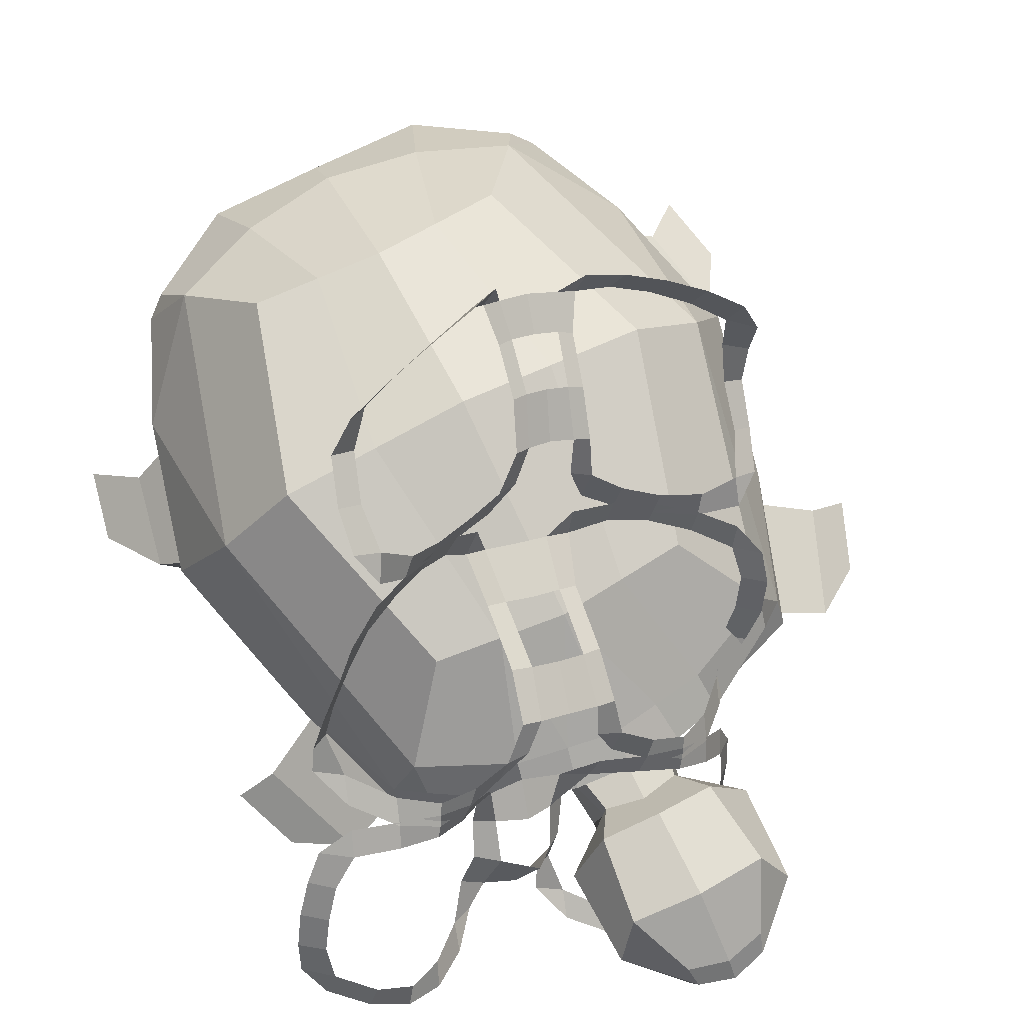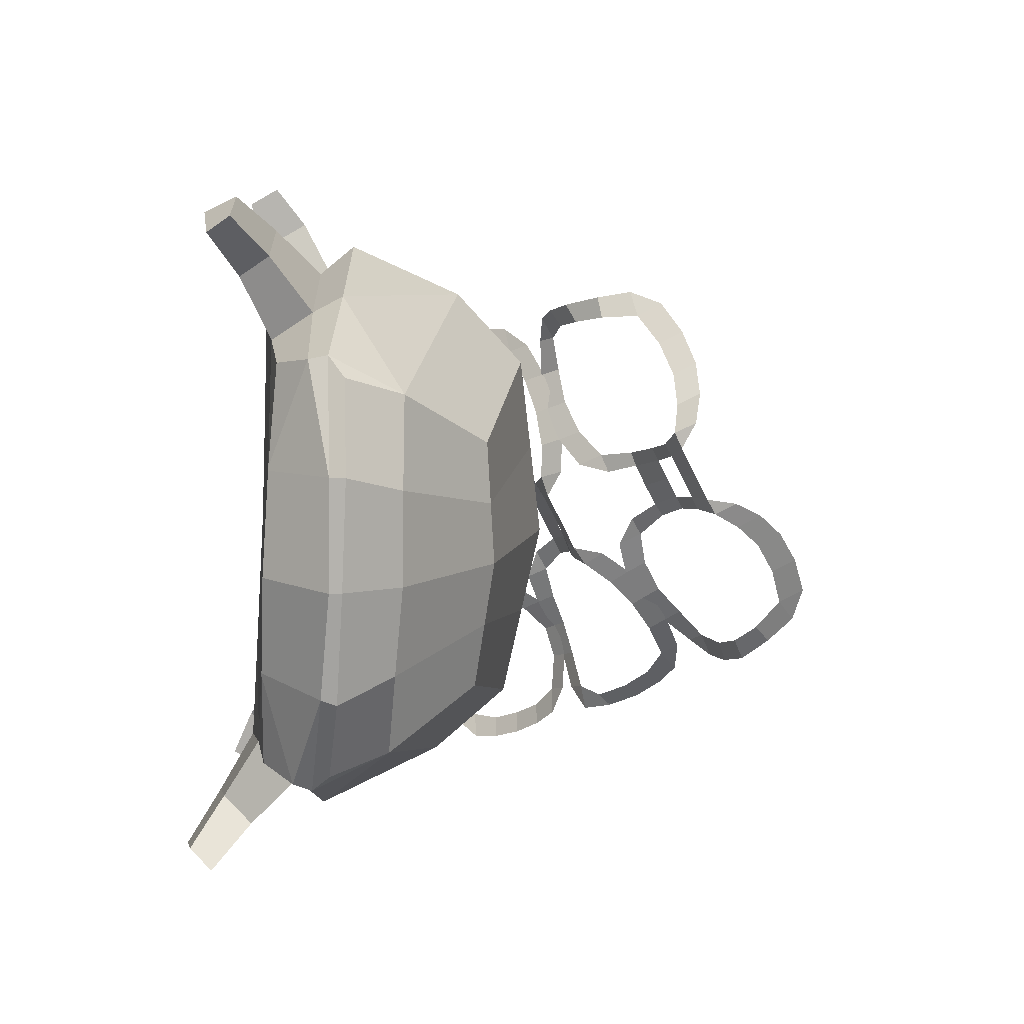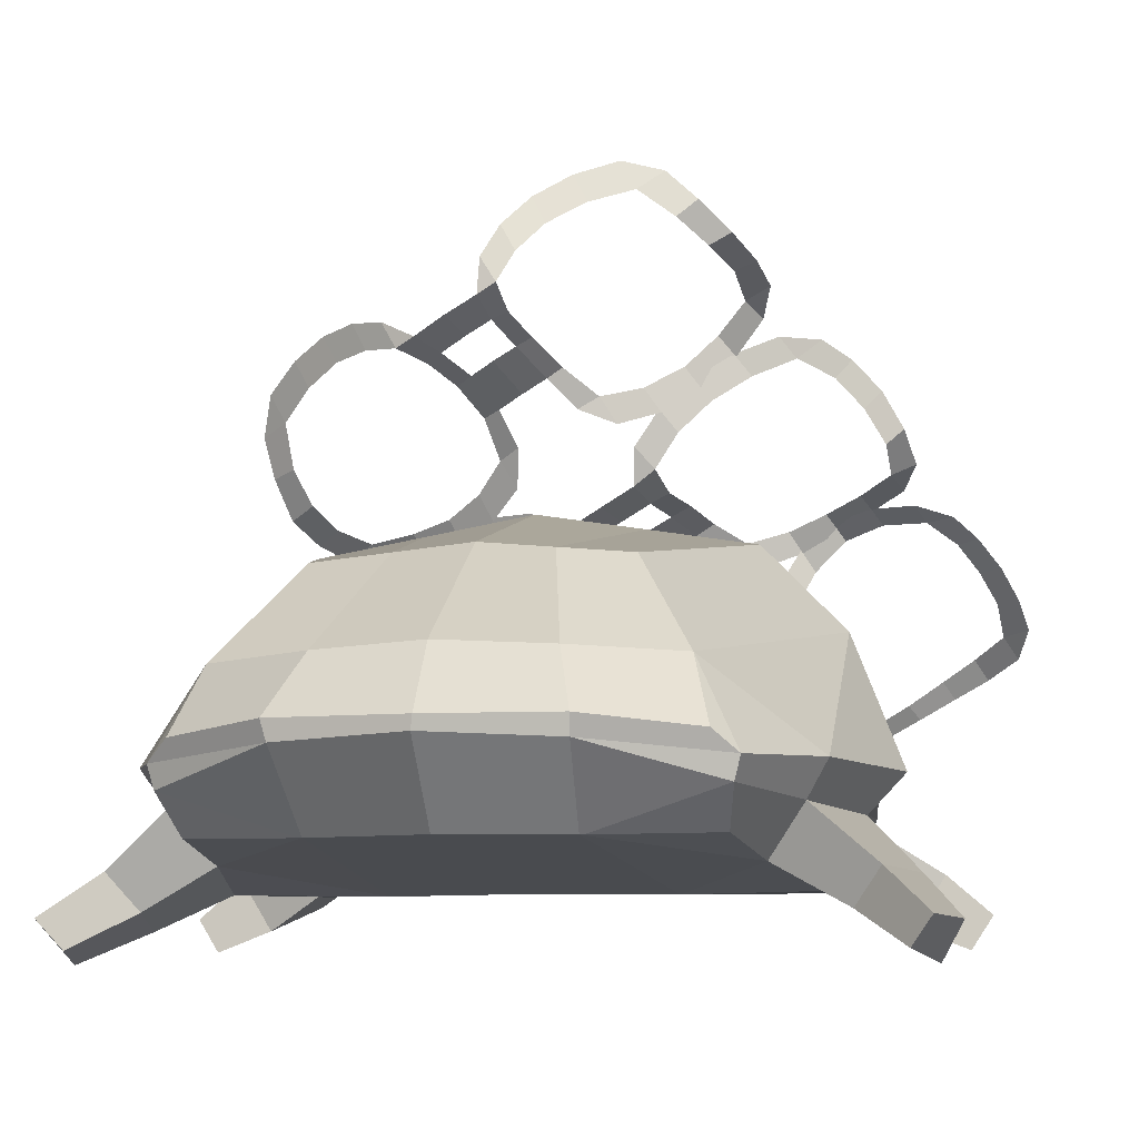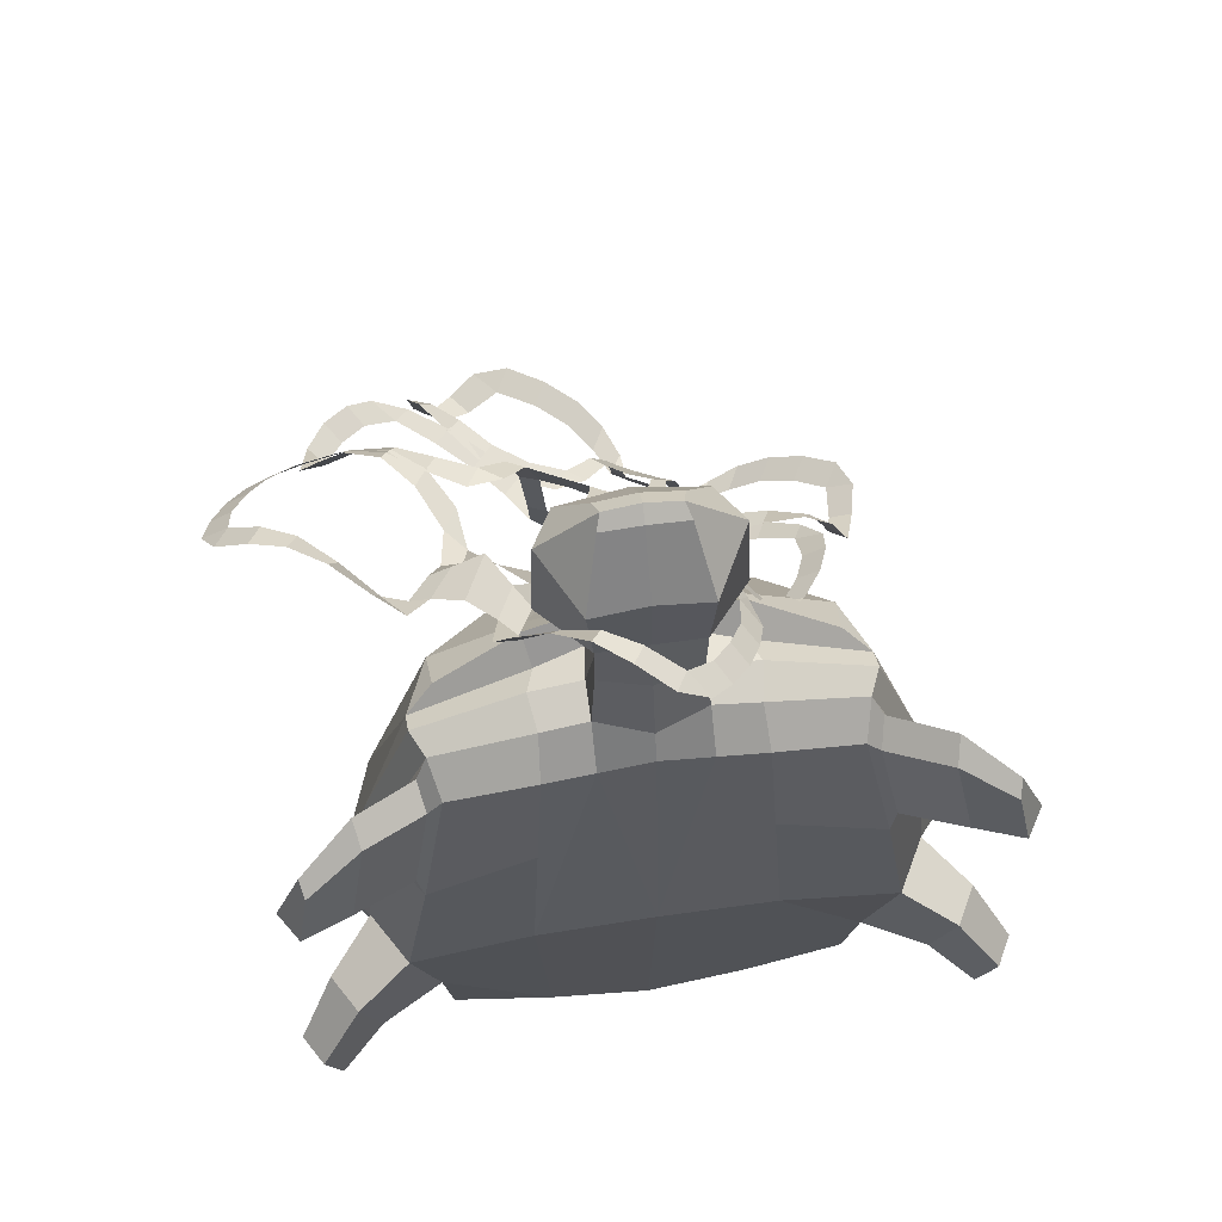
<metadata>
{"format":"obj","ext":"obj","renderer":"f3d","projection":"perspective","resolution":1024,"background":"white","views":[{"elev":74.1,"azim":-26.5,"up":"+Y"},{"elev":-78.9,"azim":87.0,"up":"+Z"},{"elev":-7.8,"azim":-166.8,"up":"+Y"},{"elev":62.8,"azim":-8.6,"up":"+Z"}]}
</metadata>
<code>
o 000_Plane_1
g Plane_1
v 2.518 -6.32 48.58
v 1.273 -8.517 49.23
v 4.46 -8.529 46.97
v -2.201 -6.394 51.47
v -1.001 -4.376 50.76
v 6.657 -6.651 45.24
v 5.222 -4.707 46.49
v 8.701 -4.099 43.22
v 7.202 -2.166 44.55
v -5.55 -4.164 52.38
v -4.504 -2.533 51.14
v -11.33 0.317 45.56
v -13.81 1.117 44.2
v -12.21 -0.674 48.19
v -8.91 -2.274 51.25
v -8.015 -1.076 49.15
v -11.3 2.569 42.01
v -12.96 4.043 42.73
v -9.605 5.827 40.77
v -11.13 7.715 42.02
v 9.278 3.863 40.71
v 11.08 1.437 39.28
v 10.34 5.125 38.53
v 7.995 8.999 39.27
v 7.012 7.724 41.32
v 8.731 0.576 42.47
v 10.24 -1.259 41.13
v 5.009 11.85 39.64
v 3.947 10.26 41.1
v -4.6 10.56 37.55
v -3.201 13.08 37.28
v -7.25 11.18 36.35
v 1.256 13.19 38.93
v -0.012 11.06 39.61
v -9.412 9.492 38.55
v -7.809 7.89 37.92
v -11.07 12.94 35.42
v -12.14 11.64 39.09
v -13.27 10.42 43.85
v -15.66 6.164 43.27
v -36.1 15.8 45.1
v -38.74 16.21 43.08
v -37.46 13.66 45.74
v -34.21 11.94 48.59
v -32.98 13.94 47.88
v -35.78 18.78 42.8
v -37.99 18.92 41.22
v -34.33 21.62 40.81
v -36.55 21.82 39.14
v -30.76 10.27 50.12
v -29.71 11.9 48.87
v -23.13 7.072 44.5
v -23.89 6.02 47.13
v -21.02 5.249 43.55
v -27.32 8.268 49.59
v -26.45 9.482 47.48
v -18.74 7.356 42.21
v -20.73 7.972 41.16
v -16.4 10.73 41.54
v -18.61 10.99 39.96
v -29.67 26.17 37.2
v -28.82 27.55 35
v -32.46 26.37 35.36
v -24.44 27.57 36.35
v -25.32 26.24 38.41
v -34.6 24.42 37.09
v -32.45 24.16 38.76
v -20.57 26.49 37.34
v -21.59 24.89 38.81
v -16.61 17.44 36.47
v -14.6 15.39 35.69
v -15.11 19.9 36.21
v -17.45 23.9 37.25
v -18.74 21.79 37.92
v -17.35 13.36 37.06
v -15.27 12.85 38.02
v 12.09 7.329 33.92
v 11.18 6.172 36.46
v 14.13 5.34 32.8
v 7.872 8.84 39.56
v 8.765 9.977 37.2
v 16.57 7.678 31.71
v 14.57 8.166 30.37
v 18.78 10.96 30.51
v 16.62 11.26 28.88
v 4.496 11.09 40.41
v 5.509 12.56 38.73
v -0.501 17.55 36.4
v -2.84 18.8 35.7
v -1.929 15.28 37.06
v 1.091 12.92 39.03
v 2.314 14.87 38.03
v -0.105 20.63 33.78
v -1.976 21.67 33.7
v 0.787 21.89 28.68
v -1.041 23.14 28.73
v 17.95 17.92 24.55
v 20.52 17.17 26.29
v 19.01 20.05 23.34
v 15.76 22.33 20.79
v 14.69 20.04 21.59
v 17.94 14.59 27.07
v 20.12 14.37 28.66
v 12.16 23.96 18.59
v 11.08 21.59 19.17
v 3.273 22.67 16.98
v 4.274 25.07 15.88
v 1.012 23.59 16.6
v 8.287 24.95 16.85
v 7.21 22.5 17.51
v -0.2 23.24 21.91
v 1.539 22.1 22.02
v -2.181 25.46 16.37
v -2.985 24.91 21.79
v -3.687 24.76 28.61
v -4.92 23.36 33.41
v -27.18 29.82 30.39
v -29.75 30.48 28.85
v -28.07 28.65 32.92
v -24.55 27.41 36.64
v -23.7 28.57 34.28
v -27.22 32.1 26.61
v -28.81 33.67 27.63
v -25.39 35.32 25.1
v -26.93 37.14 26.39
v -21.06 25.73 38.11
v -20.08 27.21 36.43
v -12.5 24.42 35.32
v -13.83 22.09 35.99
v -10.18 23 35.04
v -17.62 23.63 37.35
v -16.42 25.59 36.34
v -7.868 25.05 33.17
v -9.704 26.12 32.92
v -6.405 26.21 28.25
v -8.374 27.14 27.85
v -19.75 39.51 21.16
v -18.29 41.41 19.99
v -21.91 41.47 22.47
v -14.38 39.59 18.07
v -15.92 37.56 18.84
v -24.43 39.89 24.65
v -22.94 38.01 23.39
v -10.89 37.16 16.51
v -12.46 35.08 17.05
v -7.369 28.76 16.02
v -5.4 27.27 16.02
v -5.661 30.76 14.98
v -7.889 34.21 15.4
v -9.54 32.09 16
v -7.671 27.38 21.19
v -5.818 26.46 21.41
v 20.56 23.23 19.48
v 19.81 21.68 21.84
v 22.86 21.71 19.41
v 15.62 22.04 20.91
v 16.61 24.11 19.71
v 24.37 22.57 15.3
v 22.59 23.98 15.26
v 25.63 24.32 10.96
v 23.65 25.65 10.74
v 11.62 22.8 18.88
v 12.71 25.12 18.23
v 6.864 29.85 14.59
v 4.943 30.86 13.73
v 5.392 27.3 15.27
v 8.135 24.62 16.93
v 9.355 27.08 16.38
v 7.759 33.41 12.22
v 6.251 34.09 11.73
v 9.155 35.64 7.877
v 7.743 36.46 7.452
v 25.16 32.83 7.128
v 27.78 31.88 8.928
v 26.74 35.56 7.492
v 23.75 38.12 5.295
v 22.23 35.49 4.847
v 24.63 28.63 8.026
v 26.88 28.03 9.405
v 20.4 39.78 3.143
v 18.91 37.23 2.603
v 12.5 37.59 -0.542
v 13.79 39.96 -0.746
v 10.75 38.51 -0.935
v 17.03 40.36 1.037
v 15.63 37.76 0.608
v 9.179 37.63 2.434
v 10.53 36.79 2.909
v 7.845 40.16 -1.494
v 6.843 38.97 2.063
v 5.641 37.67 7.109
v 3.939 35.34 11.22
v -15.82 44.06 16.2
v -18.25 45.26 15.71
v -17.09 42.81 18.51
v -14.58 39.33 18.19
v -13.13 41.15 17.04
v -15.61 45.86 11.82
v -17.71 46.67 11.51
v -14.1 47.26 7.341
v -16.25 48.31 7.189
v -11.66 36.13 16.78
v -10.13 38.2 16.18
v -2.676 35.31 13.73
v -4.221 32.8 14.4
v -0.736 34.12 13.22
v -8.102 33.92 15.46
v -6.531 36.17 14.95
v 1.651 36.73 11.31
v 0.25 37.71 11.55
v 3.517 38.88 7.072
v 2.053 39.7 7.238
v -8.207 51.94 4.124
v -6.698 54.71 4.481
v -10.56 53.84 5.476
v -2.723 53.28 2.912
v -4.159 50.6 2.471
v -13.48 51.15 5.77
v -11.66 49.41 4.758
v 0.657 51.09 1.365
v -0.723 48.47 0.835
v 3.198 42.92 -1.38
v 4.908 41.85 -1.461
v 4.618 45.21 -1.572
v 3.111 48.33 -0.216
v 1.639 45.77 -0.651
v 3.03 41.08 2.234
v 4.482 40.32 2.011
v 27.31 11.44 -0.119
v 19.74 19.14 0.064
v 13.6 15.83 21.43
v 19.88 8.285 28.66
v 9.931 7.377 -32.33
v 11.93 1.747 -37.73
v 0 1.833 -37.81
v 0 7.821 -33.71
v 11.71 -0.03 -36.69
v 10.92 -6.868 -30.18
v 0 -6.841 -32.63
v 0 0.507 -38.28
v 5.589 0.378 35.53
v 5.054 3.983 35.34
v 3.964 4.226 40.6
v 4.086 1.446 40.71
v 5.038 8.509 33.88
v 0 16.05 22.84
v 0 8.579 34.64
v 11.73 -8.547 16.02
v 10.89 -6.94 29.76
v 5.613 -6.926 30.53
v 22.87 -3.101 -30.65
v 23.43 -1.008 -30.86
v 28.38 -0.495 -19.5
v 26.35 -3.764 -18.39
v 19.45 6.933 -28.69
v 13.58 15.76 -21.09
v 9.87 20.79 0.065
v 0 22.43 0.067
v 6.802 15.94 22.13
v 6.791 16.49 -20.5
v 0 17.21 -19.9
v 12.72 -10.44 -0.155
v 0 -10.29 -0.151
v 32.41 -0.628 -3.221
v 19.63 4.343 30.97
v 10.32 8.432 33.04
v 10.88 5.728 36.38
v 22.49 2.441 28.73
v 10.16 3.207 33.63
v 5.773 6.093 37.63
v 25.75 -10.32 -3.283
v 22.98 -9.975 14.01
v 22.84 -8.38 -15.9
v 21.07 -3.079 30.77
v 22.42 -0.031 30.65
v 11.11 0.296 34.72
v 10.56 -3.419 33.52
v 0 -6.912 31.37
v 0 5.028 35.79
v 0 6.806 38.08
v 5.599 -3.413 34.49
v 27.75 -0.111 14.88
v 0 -5.655 34.8
v 5.088 -2.19 40.48
v 0 -3.908 41.33
v 20.13 -6.719 28.22
v 0 4.723 41.44
v 0 9.982 44.19
v 6.064 8.696 43.87
v 9.935 3.449 45.17
v 0 -2.335 46.43
v 5.159 -2.596 46.85
v 5.801 -2.33 53
v 0 -2.236 53.78
v 0 10.03 53.22
v 7.198 9.282 52.69
v 4.176 2.142 60.03
v 0 2.19 60.15
v 0 5.481 60.06
v 4.109 5.635 59.05
v 9.555 4.127 55.03
v 3.653 3.744 60.69
v 0 3.511 61.72
v 27.52 -3.483 14.52
v 21.7 -6.81 26.31
v 22.3 -4.022 28.27
v 21.84 -6.65 -26.95
v 11.24 -6.869 -30.09
v 29.16 -4.209 -3.96
v 22.84 -8.38 -15.9
v 25.75 -10.32 -3.283
v 23.68 -9.323 16.34
v 26.85 -4.372 16.76
v 32.94 -8.247 19.42
v 29.92 -12.95 19.02
v 28.62 -7.914 30.36
v 34.27 -11.6 26.5
v 37.11 -11.81 19.32
v 28.05 -10.56 28.49
v 35.13 -14.9 19.06
v 33.9 -13.34 25.28
v 26.35 -3.764 -18.39
v 32.09 -8.752 -17.43
v 29.54 -12.1 -15.63
v 29.16 -4.209 -3.96
v 34.12 -9.075 -7.389
v 38.06 -12.9 -13.87
v 36.49 -12.65 -21.39
v 31.64 -13.51 -6.897
v 34.49 -15.27 -19.98
v 36.12 -16.37 -13.49
v 21.36 0.885 -32.25
v -27.31 11.44 -0.119
v -19.88 8.285 28.66
v -13.6 15.83 21.43
v -19.74 19.14 0.064
v -9.931 7.377 -32.33
v -11.93 1.747 -37.73
v -11.71 -0.03 -36.69
v -10.92 -6.868 -30.18
v -5.589 0.378 35.53
v -4.086 1.446 40.71
v -3.964 4.226 40.6
v -5.054 3.983 35.34
v -5.038 8.509 33.88
v -11.73 -8.547 16.02
v -5.613 -6.926 30.53
v -10.89 -6.94 29.76
v -22.87 -3.101 -30.65
v -26.35 -3.764 -18.39
v -28.38 -0.495 -19.5
v -23.43 -1.008 -30.86
v -19.45 6.933 -28.69
v -13.58 15.76 -21.09
v -9.87 20.79 0.065
v -6.802 15.94 22.13
v -6.791 16.49 -20.5
v -12.72 -10.44 -0.155
v -32.41 -0.628 -3.221
v -19.63 4.343 30.97
v -10.88 5.728 36.38
v -10.32 8.432 33.04
v -22.49 2.441 28.73
v -5.773 6.093 37.63
v -10.16 3.207 33.63
v -25.75 -10.32 -3.283
v -22.98 -9.975 14.01
v -22.84 -8.38 -15.9
v -21.07 -3.079 30.77
v -10.56 -3.419 33.52
v -11.11 0.296 34.72
v -22.42 -0.031 30.65
v -5.599 -3.413 34.49
v -27.75 -0.111 14.88
v -5.088 -2.19 40.48
v -20.13 -6.719 28.22
v -6.064 8.696 43.87
v -9.935 3.449 45.17
v -5.801 -2.33 53
v -5.159 -2.596 46.85
v -7.198 9.282 52.69
v -4.176 2.142 60.03
v -4.109 5.635 59.05
v -9.555 4.127 55.03
v -3.653 3.744 60.69
v -27.52 -3.483 14.52
v -22.3 -4.022 28.27
v -21.7 -6.81 26.31
v -11.24 -6.869 -30.09
v -21.84 -6.65 -26.95
v -29.16 -4.209 -3.96
v -25.75 -10.32 -3.283
v -22.84 -8.38 -15.9
v -23.68 -9.323 16.34
v -29.92 -12.95 19.02
v -32.94 -8.247 19.42
v -26.85 -4.372 16.76
v -37.11 -11.81 19.32
v -34.27 -11.6 26.5
v -28.62 -7.914 30.36
v -28.05 -10.56 28.49
v -35.13 -14.9 19.06
v -33.9 -13.34 25.28
v -29.54 -12.1 -15.63
v -32.09 -8.752 -17.43
v -26.35 -3.764 -18.39
v -29.16 -4.209 -3.96
v -36.49 -12.65 -21.39
v -38.06 -12.9 -13.87
v -34.12 -9.075 -7.389
v -31.64 -13.51 -6.897
v -34.49 -15.27 -19.98
v -36.12 -16.37 -13.49
v -21.36 0.885 -32.25
f 1 2 3
f 2 1 5 4
f 3 6 7 1
f 6 8 9 7
f 4 5 11 10
f 12 13 14
f 16 12 14 15
f 17 18 13 12
f 19 20 18 17
f 11 16 15 10
f 21 22 23
f 25 21 23 24
f 26 27 22 21
f 9 8 27 26
f 29 25 24 28
f 30 31 32
f 31 30 34 33
f 32 35 36 30
f 35 20 19 36
f 33 34 29 28
f 32 37 38 35
f 20 39 40 18
f 41 42 43
f 45 41 43 44
f 46 47 42 41
f 48 49 47 46
f 51 45 44 50
f 52 53 54
f 53 52 56 55
f 54 57 58 52
f 57 59 60 58
f 55 56 51 50
f 61 62 63
f 62 61 65 64
f 63 66 67 61
f 66 49 48 67
f 64 65 69 68
f 70 71 72
f 74 70 72 73
f 75 76 71 70
f 60 59 76 75
f 69 74 73 68
f 38 37 71 76
f 40 39 59 57
f 77 78 79
f 78 77 81 80
f 79 82 83 77
f 82 84 85 83
f 80 81 87 86
f 88 89 90
f 92 88 90 91
f 93 94 89 88
f 95 96 94 93
f 87 92 91 86
f 97 98 99
f 101 97 99 100
f 102 103 98 97
f 85 84 103 102
f 105 101 100 104
f 106 107 108
f 107 106 110 109
f 108 111 112 106
f 111 96 95 112
f 109 110 105 104
f 108 113 114 111
f 96 115 116 94
f 117 118 119
f 121 117 119 120
f 122 123 118 117
f 124 125 123 122
f 127 121 120 126
f 128 129 130
f 129 128 132 131
f 130 133 134 128
f 133 135 136 134
f 131 132 127 126
f 137 138 139
f 138 137 141 140
f 139 142 143 137
f 142 125 124 143
f 140 141 145 144
f 146 147 148
f 150 146 148 149
f 151 152 147 146
f 136 135 152 151
f 145 150 149 144
f 114 113 147 152
f 116 115 135 133
f 153 154 155
f 154 153 157 156
f 155 158 159 153
f 158 160 161 159
f 156 157 163 162
f 164 165 166
f 168 164 166 167
f 169 170 165 164
f 171 172 170 169
f 163 168 167 162
f 173 174 175
f 177 173 175 176
f 178 179 174 173
f 161 160 179 178
f 181 177 176 180
f 182 183 184
f 183 182 186 185
f 184 187 188 182
f 187 172 171 188
f 185 186 181 180
f 184 189 190 187
f 172 191 192 170
f 193 194 195
f 197 193 195 196
f 198 199 194 193
f 200 201 199 198
f 203 197 196 202
f 204 205 206
f 205 204 208 207
f 206 209 210 204
f 209 211 212 210
f 207 208 203 202
f 213 214 215
f 214 213 217 216
f 215 218 219 213
f 218 201 200 219
f 216 217 221 220
f 222 223 224
f 226 222 224 225
f 227 228 223 222
f 212 211 228 227
f 221 226 225 220
f 190 189 223 228
f 192 191 211 209
f 230 231 232 229
f 234 235 236 233
f 238 239 240 237
f 242 243 244 241
f 245 246 247
f 248 249 250
f 252 253 254 251
f 256 230 229 255
f 258 246 259 257
f 261 258 257 260
f 262 263 239 238
f 263 262 250
f 253 229 264
f 232 266 267 265
f 233 236 261 260
f 229 232 268
f 255 233 260 256
f 269 267 270 242
f 272 248 262 271
f 273 262 238
f 260 257 230 256
f 257 259 231 230
f 231 259 266 232
f 275 276 277 274
f 252 251 237
f 263 250 278
f 262 248 250
f 266 259 245
f 259 246 245
f 242 270 280 279
f 276 241 281 277
f 275 282 268
f 268 269 276 275
f 281 284 285 283
f 269 242 241 276
f 286 249 248 272
f 277 281 250 249
f 274 277 249 286
f 281 283 278 250
f 287 288 289 243
f 243 289 290 244
f 279 287 243 242
f 241 244 284 281
f 292 293 294 291
f 288 295 296 289
f 284 292 291 285
f 244 290 292 284
f 293 297 298 294
f 295 299 300 296
f 290 301 293 292
f 289 296 301 290
f 302 303 298 297
f 300 299 303 302
f 301 302 297 293
f 296 300 302 301
f 282 275 274 304
f 286 305 306 274
f 251 307 308
f 251 308 238 237
f 251 254 273 307
f 282 304 309 264
f 304 272 271 309
f 229 268 282 264
f 252 255 253
f 255 229 253
f 273 271 262
f 273 238 308 307
f 273 310 311 271
f 253 264 309 254
f 313 314 315 312
f 304 313 312 272
f 274 306 313 304
f 272 312 305 286
f 316 317 318 314
f 305 319 316 306
f 306 316 314 313
f 312 315 319 305
f 318 317 321 320
f 315 320 321 319
f 314 318 320 315
f 319 321 317 316
f 322 323 324 310
f 271 311 325 309
f 309 325 322 254
f 254 322 310 273
f 326 327 328 323
f 311 329 326 325
f 325 326 323 322
f 310 324 329 311
f 328 327 331 330
f 324 330 331 329
f 323 328 330 324
f 329 331 327 326
f 268 232 265
f 268 265 267 269
f 245 247 280 270
f 266 245 270 267
f 332 234 233 255
f 255 252 332
f 240 235 234 237
f 237 234 332 252
f 334 335 336 333
f 236 235 338 337
f 240 239 340 339
f 342 343 344 341
f 345 247 246
f 346 347 348
f 350 351 352 349
f 333 336 354 353
f 356 246 258 355
f 355 258 261 357
f 239 263 358 340
f 263 347 358
f 351 359 333
f 361 362 334 360
f 261 236 337 357
f 333 363 334
f 357 337 353 354
f 364 361 365 344
f 358 346 367 366
f 368 340 358
f 336 355 357 354
f 335 356 355 336
f 362 356 335 334
f 370 371 372 369
f 352 339 349
f 263 278 347
f 358 347 346
f 362 345 356
f 356 345 246
f 280 364 344 279
f 373 341 371 370
f 372 363 374
f 371 365 363 372
f 285 375 373 283
f 341 344 365 371
f 346 348 376 367
f 347 373 370 348
f 348 370 369 376
f 278 283 373 347
f 377 288 287 343
f 378 377 343 342
f 343 287 279 344
f 375 342 341 373
f 294 379 380 291
f 381 295 288 377
f 291 380 375 285
f 380 378 342 375
f 298 382 379 294
f 383 299 295 381
f 379 384 378 380
f 384 381 377 378
f 298 303 385 382
f 303 299 383 385
f 382 385 384 379
f 385 383 381 384
f 369 372 374 386
f 387 388 376 369
f 349 389 390
f 340 389 349 339
f 368 350 349 390
f 391 386 374 359
f 366 367 386 391
f 374 363 333 359
f 352 351 353
f 353 351 333
f 368 358 366
f 389 340 368 390
f 392 393 368 366
f 391 359 351 350
f 395 396 397 394
f 394 397 386 367
f 397 387 369 386
f 388 394 367 376
f 398 399 400 396
f 400 401 388 387
f 396 400 387 397
f 401 395 394 388
f 403 399 398 402
f 403 402 395 401
f 402 398 396 395
f 399 403 401 400
f 404 405 406 393
f 407 392 366 391
f 406 407 391 350
f 393 406 350 368
f 408 409 410 405
f 410 411 392 407
f 405 410 407 406
f 411 404 393 392
f 413 409 408 412
f 413 412 404 411
f 412 408 405 404
f 409 413 411 410
f 363 360 334
f 361 360 363 365
f 280 247 345 364
f 364 345 362 361
f 337 338 414 353
f 353 414 352
f 338 235 240 339
f 414 338 339 352

</code>
